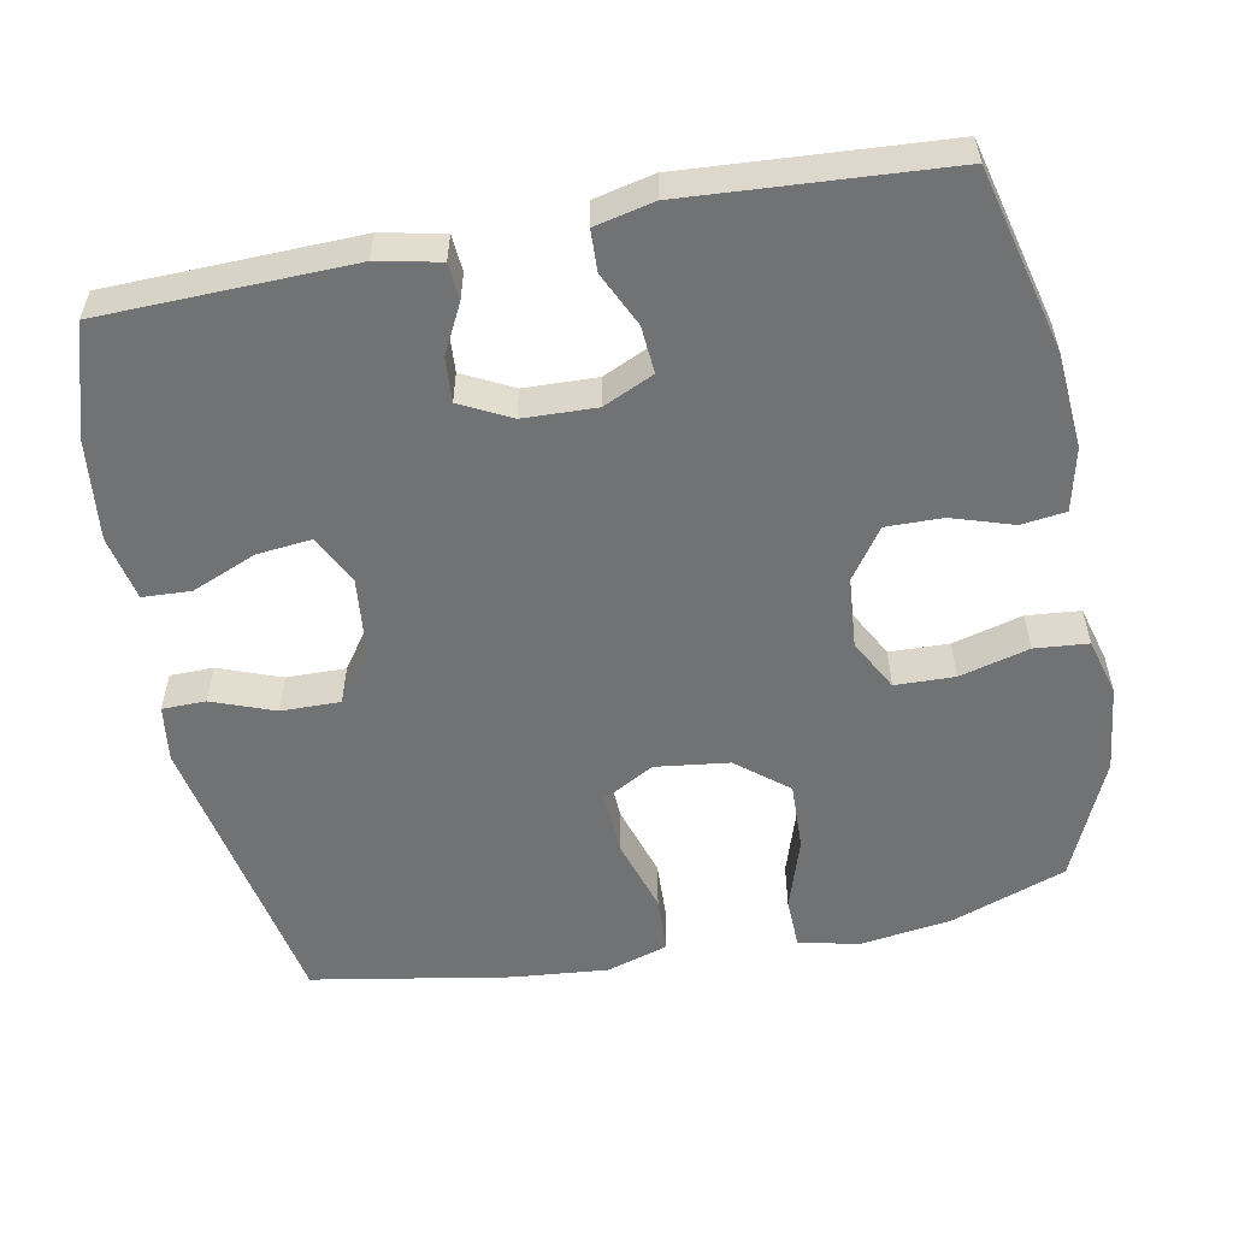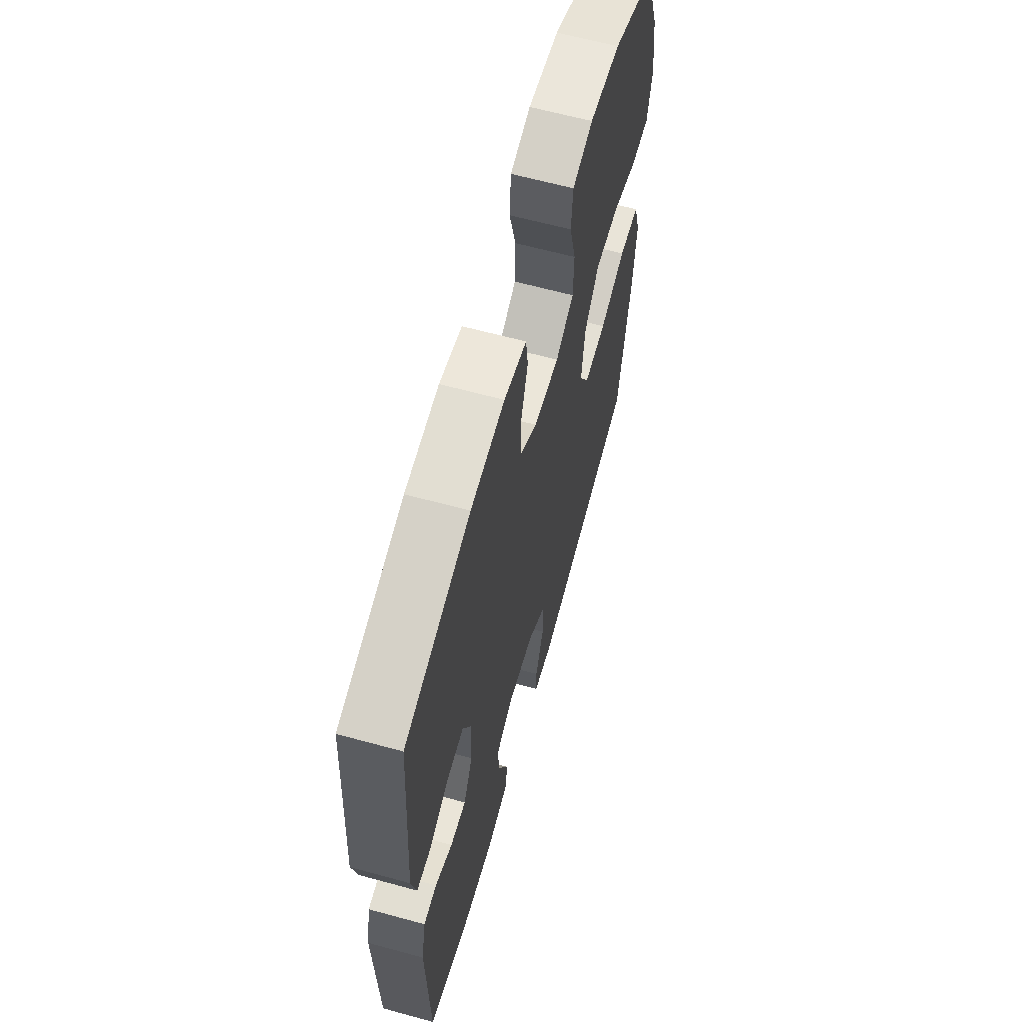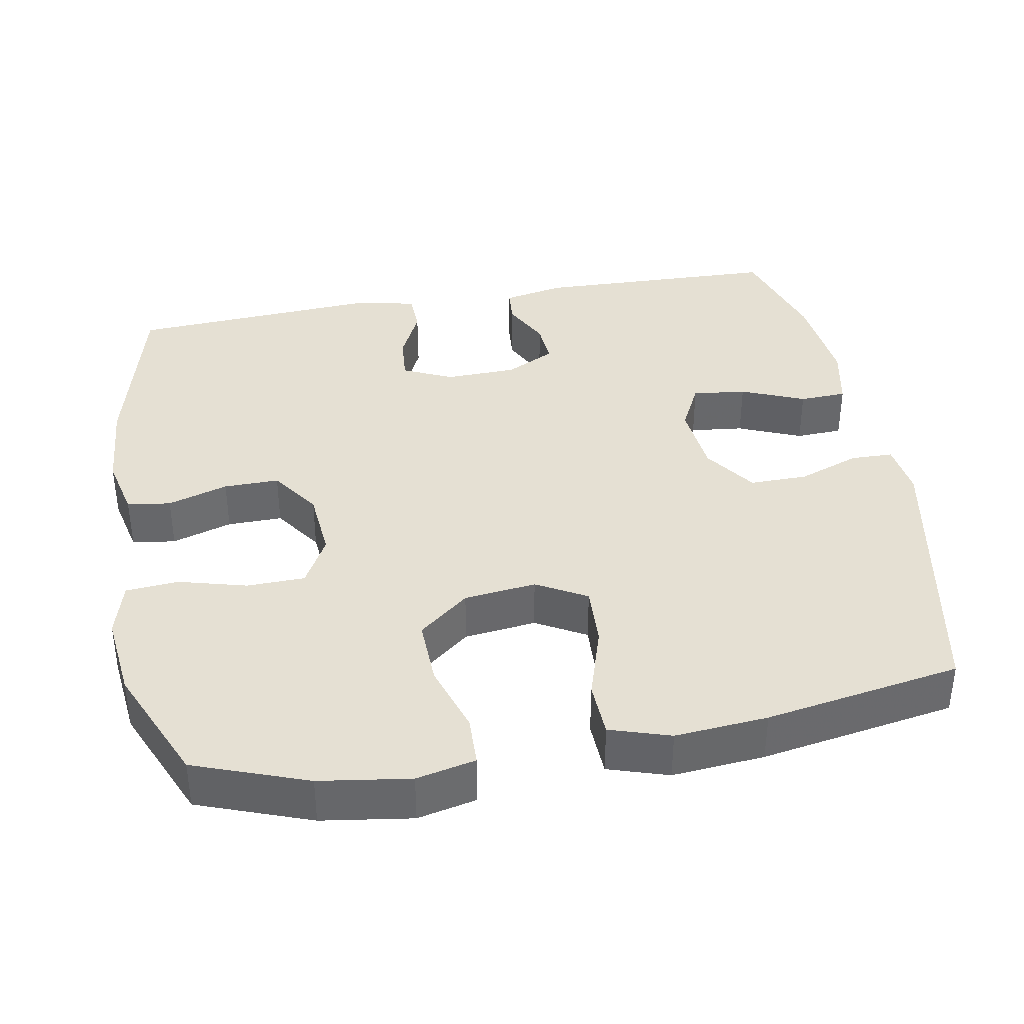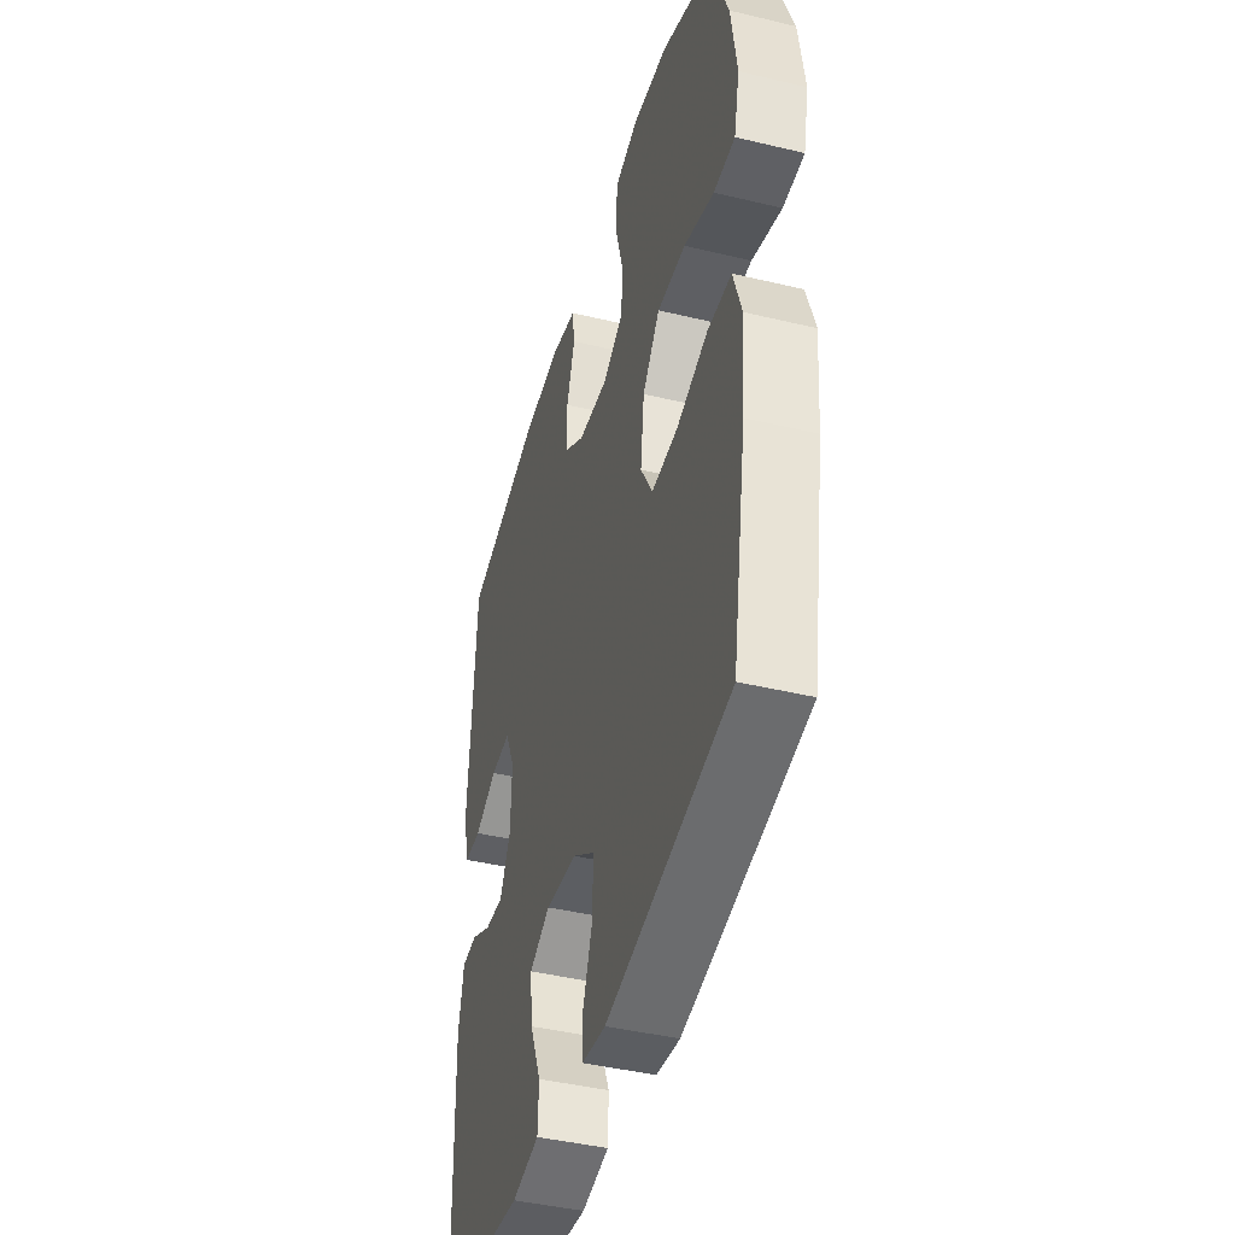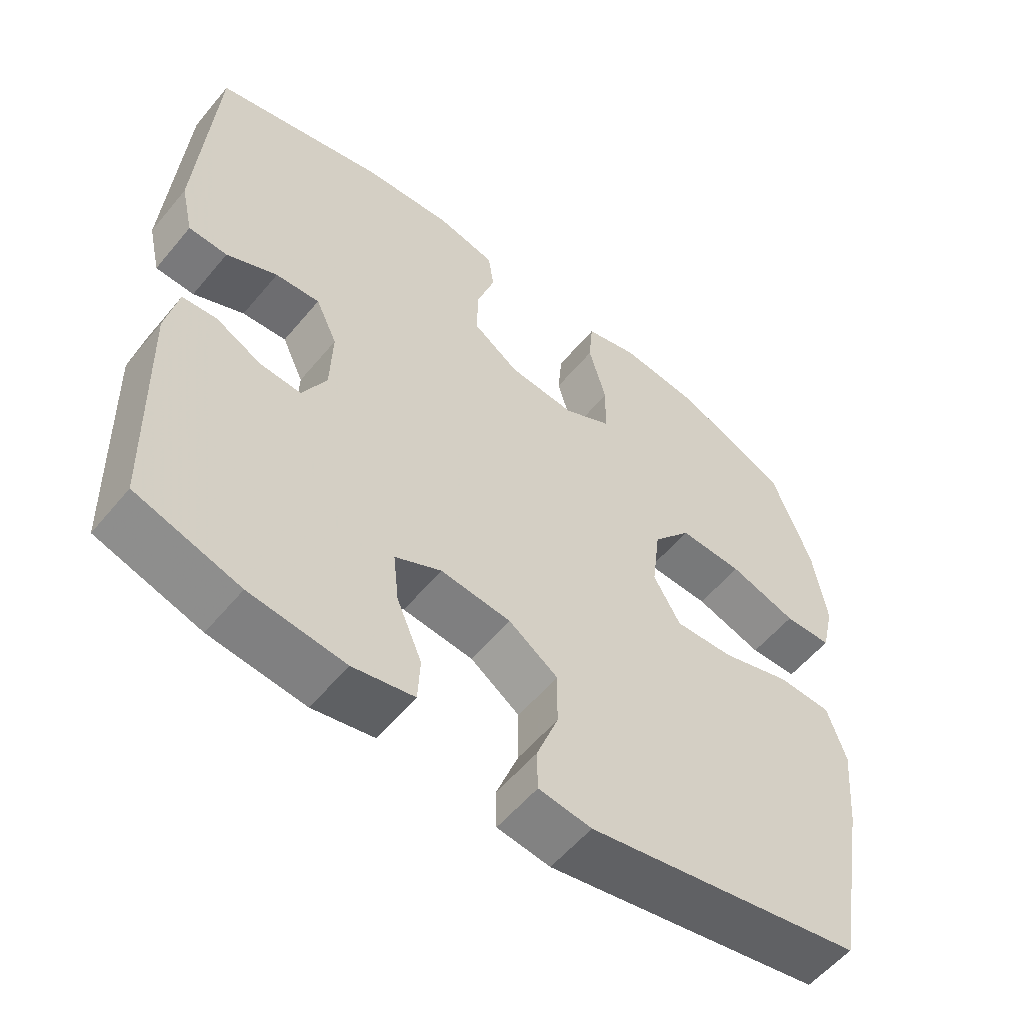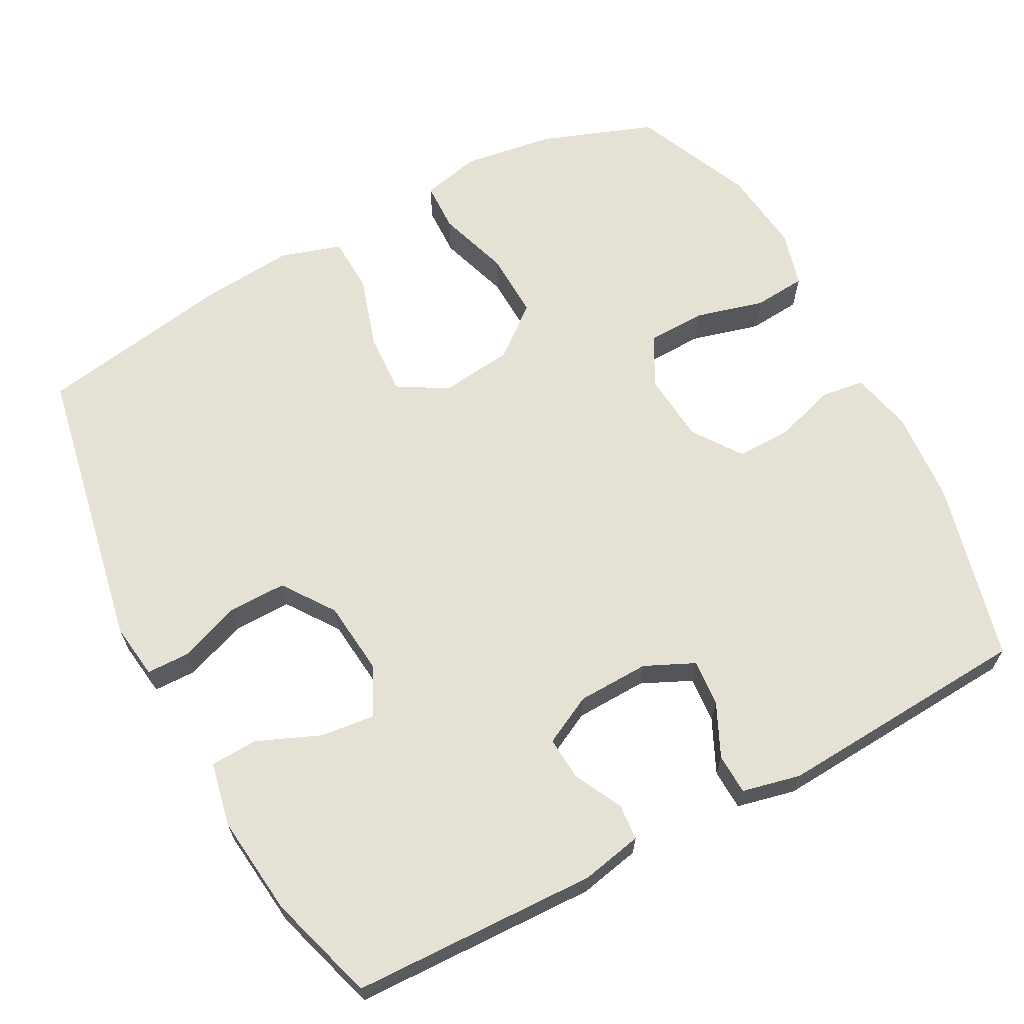
<metadata>
{"format":"obj","ext":"obj","renderer":"f3d","projection":"perspective","resolution":1024,"background":"white","views":[{"elev":-55.4,"azim":-79.2,"up":"+Y"},{"elev":63.1,"azim":-74.5,"up":"+Z"},{"elev":38.0,"azim":79.8,"up":"+Y"},{"elev":-42.9,"azim":74.1,"up":"+Z"},{"elev":-56.7,"azim":-39.2,"up":"+Z"},{"elev":65.0,"azim":-118.1,"up":"+Y"}]}
</metadata>
<code>
v -0.5 0.07 -0.5
v -0.51 0.07 -0.168
v -0.493 0.07 -0.085
v -0.444 0.07 -0.081
v -0.379 0.07 -0.114
v -0.32 0.07 -0.118
v -0.286 0.07 -0.051
v -0.283 0.07 0.046
v -0.314 0.07 0.113
v -0.377 0.07 0.108
v -0.449 0.07 0.074
v -0.504 0.07 0.076
v -0.522 0.07 0.155
v -0.5 0.07 0.5
v -0.256 0.07 0.561
v -0.129 0.07 0.571
v -0.045 0.07 0.552
v -0.037 0.07 0.493
v -0.063 0.07 0.411
v -0.064 0.07 0.336
v 0.002 0.07 0.29
v 0.097 0.07 0.282
v 0.165 0.07 0.319
v 0.167 0.07 0.398
v 0.142 0.07 0.491
v 0.148 0.07 0.562
v 0.224 0.07 0.583
v 0.339 0.07 0.57
v 0.5 0.07 0.5
v 0.556 0.07 0.347
v 0.574 0.07 0.224
v 0.556 0.07 0.144
v 0.488 0.07 0.142
v 0.392 0.07 0.173
v 0.301 0.07 0.176
v 0.246 0.07 0.108
v 0.234 0.07 0.01
v 0.272 0.07 -0.058
v 0.356 0.07 -0.054
v 0.455 0.07 -0.023
v 0.531 0.07 -0.026
v 0.557 0.07 -0.108
v 0.546 0.07 -0.234
v 0.5 0.07 -0.5
v 0.108 0.07 -0.575
v 0.033 0.07 -0.565
v 0.032 0.07 -0.507
v 0.063 0.07 -0.424
v 0.064 0.07 -0.345
v -0.006 0.07 -0.296
v -0.106 0.07 -0.286
v -0.172 0.07 -0.319
v -0.164 0.07 -0.392
v -0.128 0.07 -0.478
v -0.131 0.07 -0.542
v -0.218 0.07 -0.56
v -0.353 0.07 -0.545
v -0.5 0 -0.5
v -0.51 0 -0.168
v -0.493 0 -0.085
v -0.444 0 -0.081
v -0.379 0 -0.114
v -0.32 0 -0.118
v -0.286 0 -0.051
v -0.283 0 0.046
v -0.314 0 0.113
v -0.377 0 0.108
v -0.449 0 0.074
v -0.504 0 0.076
v -0.522 0 0.155
v -0.5 0 0.5
v -0.256 0 0.561
v -0.129 0 0.571
v -0.045 0 0.552
v -0.037 0 0.493
v -0.063 0 0.411
v -0.064 0 0.336
v 0.002 0 0.29
v 0.097 0 0.282
v 0.165 0 0.319
v 0.167 0 0.398
v 0.142 0 0.491
v 0.148 0 0.562
v 0.224 0 0.583
v 0.339 0 0.57
v 0.5 0 0.5
v 0.556 0 0.347
v 0.574 0 0.224
v 0.556 0 0.144
v 0.488 0 0.142
v 0.392 0 0.173
v 0.301 0 0.176
v 0.246 0 0.108
v 0.234 0 0.01
v 0.272 0 -0.058
v 0.356 0 -0.054
v 0.455 0 -0.023
v 0.531 0 -0.026
v 0.557 0 -0.108
v 0.546 0 -0.234
v 0.5 0 -0.5
v 0.108 0 -0.575
v 0.033 0 -0.565
v 0.032 0 -0.507
v 0.063 0 -0.424
v 0.064 0 -0.345
v -0.006 0 -0.296
v -0.106 0 -0.286
v -0.172 0 -0.319
v -0.164 0 -0.392
v -0.128 0 -0.478
v -0.131 0 -0.542
v -0.218 0 -0.56
v -0.353 0 -0.545
f 3 4 5
f 2 3 5
f 1 2 5
f 57 1 5
f 56 57 5
f 55 56 5
f 54 55 5
f 53 54 5
f 52 53 5 6
f 51 52 6 7
f 50 51 7 8
f 49 50 8 9
f 46 47 48
f 45 46 48
f 44 45 48
f 43 44 48
f 42 43 48
f 41 42 48
f 40 41 48
f 39 40 48
f 38 39 48 49
f 37 38 49 9
f 32 33 34
f 31 32 34
f 30 31 34
f 29 30 34
f 28 29 34
f 27 28 34
f 26 27 34
f 25 26 34
f 24 25 34
f 23 24 34 35
f 22 23 35 36
f 17 18 19
f 16 17 19
f 15 16 19
f 14 15 19
f 13 14 19
f 12 13 19
f 11 12 19
f 10 11 19
f 9 10 19 20
f 36 37 9
f 22 36 9
f 21 22 9
f 9 20 21
f 62 61 60
f 62 60 59
f 62 59 58
f 62 58 114
f 62 114 113
f 62 113 112
f 62 112 111
f 62 111 110
f 63 62 110 109
f 64 63 109 108
f 65 64 108 107
f 66 65 107 106
f 105 104 103
f 105 103 102
f 105 102 101
f 105 101 100
f 105 100 99
f 105 99 98
f 105 98 97
f 105 97 96
f 106 105 96 95
f 66 106 95 94
f 91 90 89
f 91 89 88
f 91 88 87
f 91 87 86
f 91 86 85
f 91 85 84
f 91 84 83
f 91 83 82
f 91 82 81
f 92 91 81 80
f 93 92 80 79
f 76 75 74
f 76 74 73
f 76 73 72
f 76 72 71
f 76 71 70
f 76 70 69
f 76 69 68
f 76 68 67
f 77 76 67 66
f 66 94 93
f 66 93 79
f 66 79 78
f 78 77 66
f 1 58 59 2
f 2 59 60 3
f 3 60 61 4
f 4 61 62 5
f 5 62 63 6
f 6 63 64 7
f 7 64 65 8
f 8 65 66 9
f 9 66 67 10
f 10 67 68 11
f 11 68 69 12
f 12 69 70 13
f 13 70 71 14
f 14 71 72 15
f 15 72 73 16
f 16 73 74 17
f 17 74 75 18
f 18 75 76 19
f 19 76 77 20
f 20 77 78 21
f 21 78 79 22
f 22 79 80 23
f 23 80 81 24
f 24 81 82 25
f 25 82 83 26
f 26 83 84 27
f 27 84 85 28
f 28 85 86 29
f 29 86 87 30
f 30 87 88 31
f 31 88 89 32
f 32 89 90 33
f 33 90 91 34
f 34 91 92 35
f 35 92 93 36
f 36 93 94 37
f 37 94 95 38
f 38 95 96 39
f 39 96 97 40
f 40 97 98 41
f 41 98 99 42
f 42 99 100 43
f 43 100 101 44
f 44 101 102 45
f 45 102 103 46
f 46 103 104 47
f 47 104 105 48
f 48 105 106 49
f 49 106 107 50
f 50 107 108 51
f 51 108 109 52
f 52 109 110 53
f 53 110 111 54
f 54 111 112 55
f 55 112 113 56
f 56 113 114 57
f 57 114 58 1

</code>
